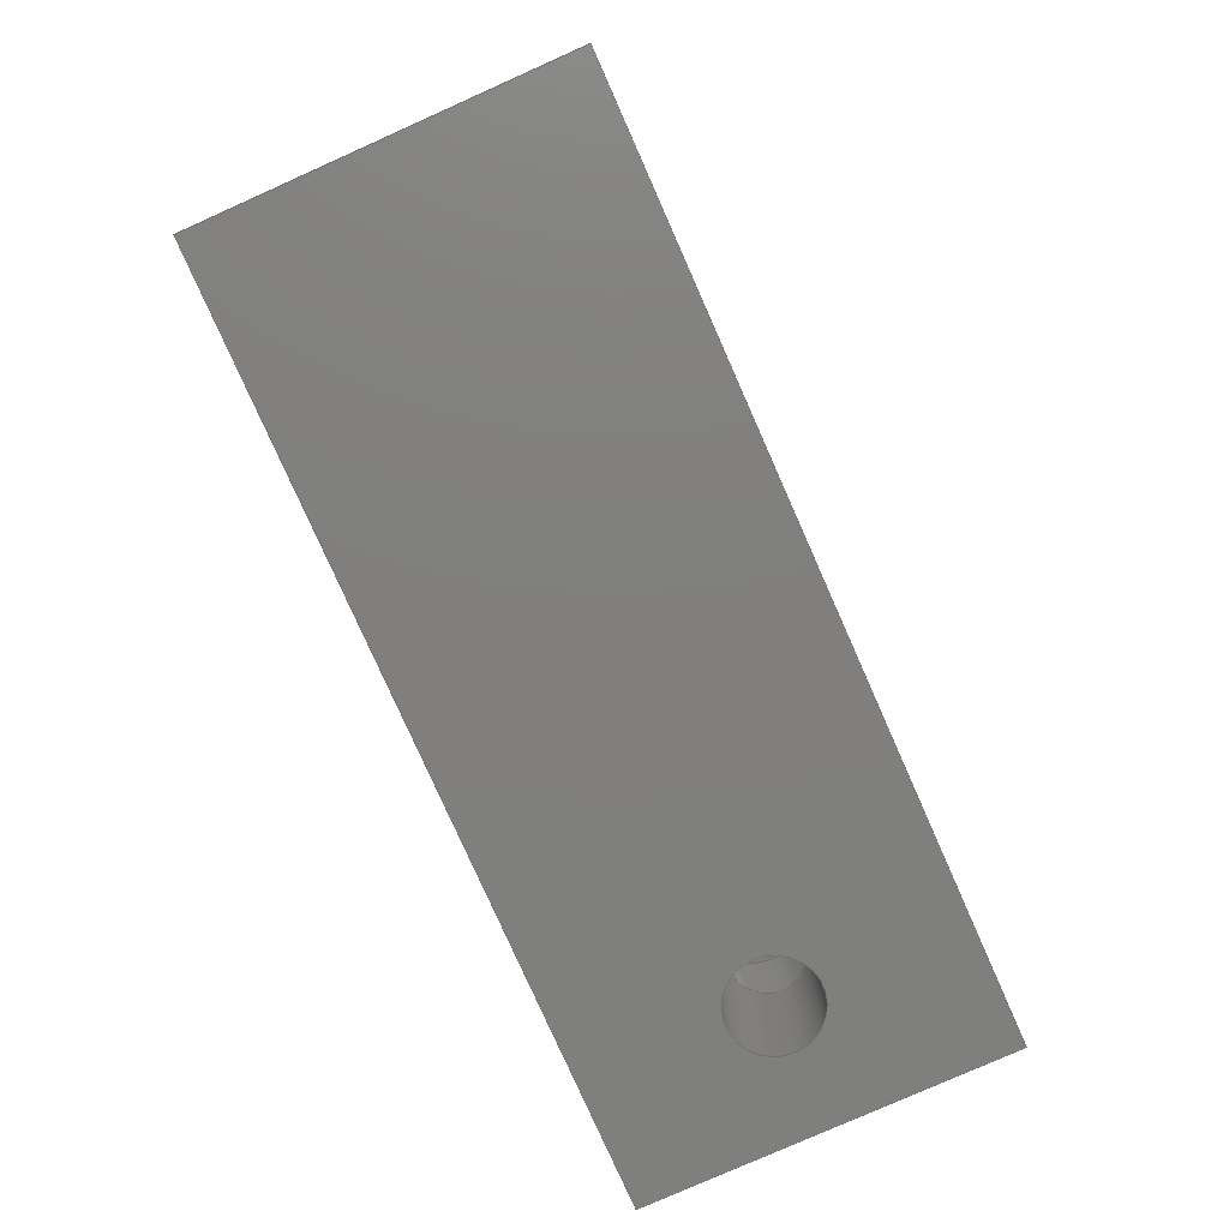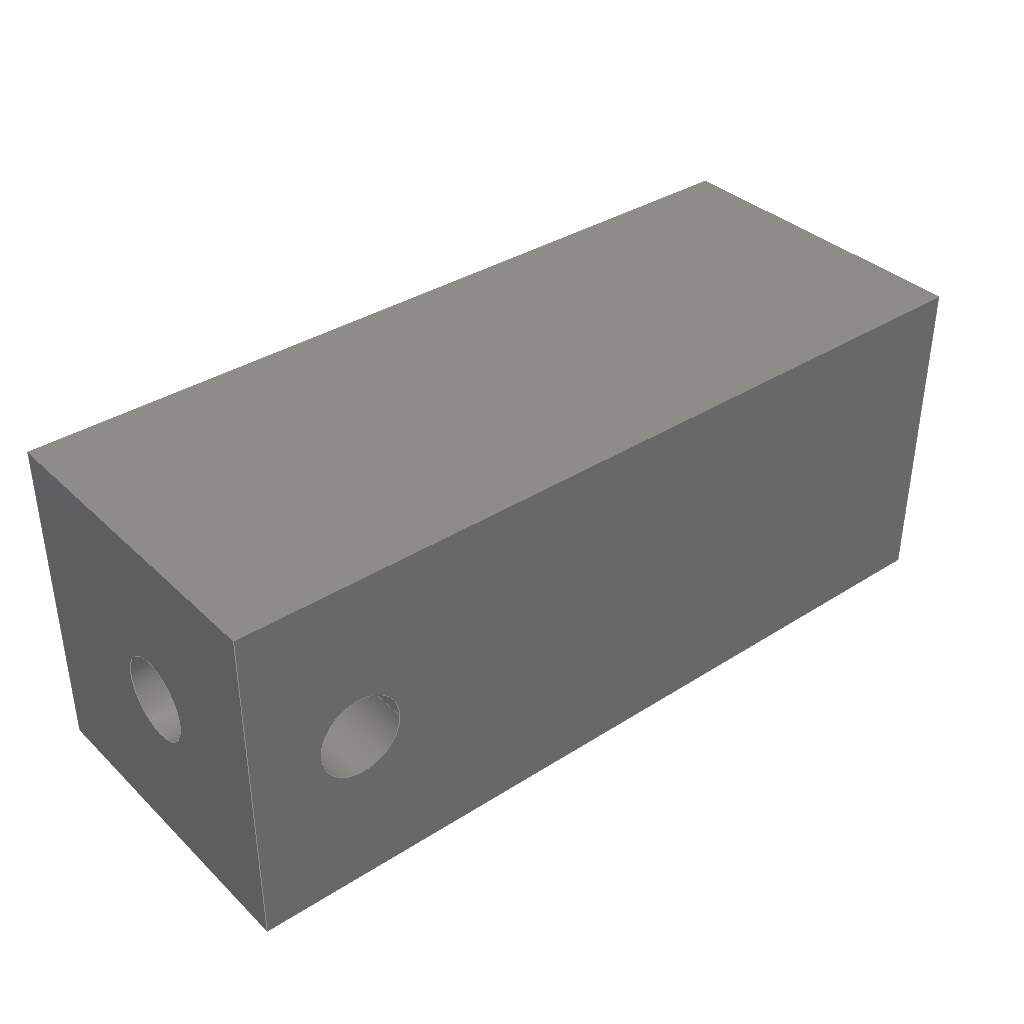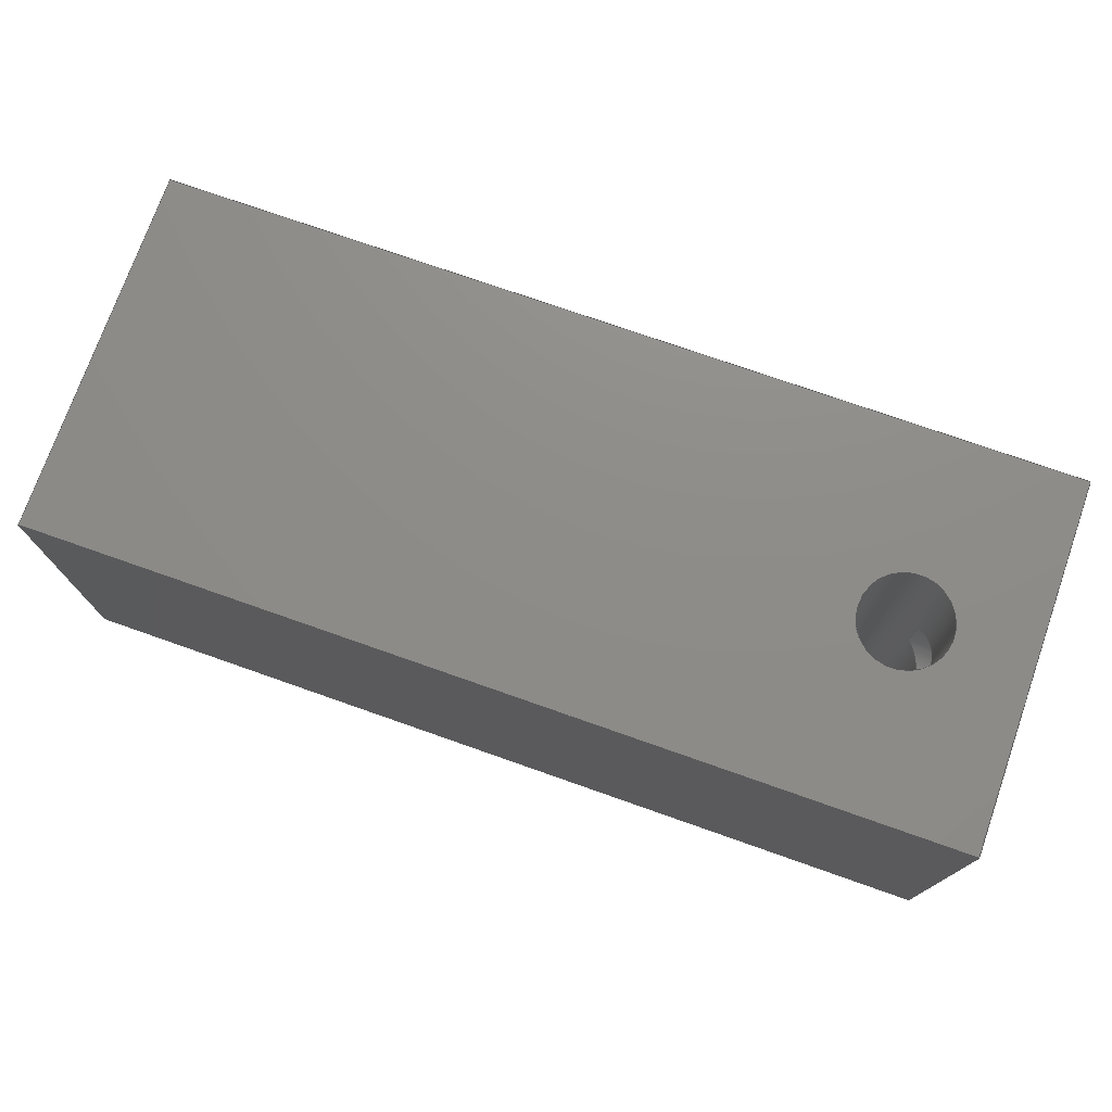
<metadata>
{"format":"step","ext":"step","renderer":"f3d","projection":"perspective","resolution":1024,"background":"white","views":[{"elev":-79.5,"azim":-66.0,"up":"+Y"},{"elev":36.4,"azim":140.4,"up":"+Z"},{"elev":74.7,"azim":19.4,"up":"+Y"}]}
</metadata>
<code>
ISO-10303-21;
DATA;
#1=MECHANICAL_DESIGN_GEOMETRIC_PRESENTATION_REPRESENTATION('',(#4),#322);
#2=SHAPE_REPRESENTATION_RELATIONSHIP('SRR','None',#329,#3);
#3=ADVANCED_BREP_SHAPE_REPRESENTATION('',(#5),#321);
#4=STYLED_ITEM('',(#339),#5);
#5=MANIFOLD_SOLID_BREP('Body1',#182);
#6=FACE_BOUND('',#28,.T.);
#7=FACE_BOUND('',#30,.T.);
#8=FACE_BOUND('',#35,.T.);
#9=FACE_BOUND('',#37,.T.);
#10=ELLIPSE('',#201,0.2121,0.15);
#11=ELLIPSE('',#202,0.2121,0.15);
#12=CYLINDRICAL_SURFACE('',#198,0.15);
#13=CYLINDRICAL_SURFACE('',#205,0.15);
#14=FACE_OUTER_BOUND('',#24,.T.);
#15=FACE_OUTER_BOUND('',#25,.T.);
#16=FACE_OUTER_BOUND('',#26,.T.);
#17=FACE_OUTER_BOUND('',#27,.T.);
#18=FACE_OUTER_BOUND('',#29,.T.);
#19=FACE_OUTER_BOUND('',#31,.T.);
#20=FACE_OUTER_BOUND('',#32,.T.);
#21=FACE_OUTER_BOUND('',#33,.T.);
#22=FACE_OUTER_BOUND('',#34,.T.);
#23=FACE_OUTER_BOUND('',#36,.T.);
#24=EDGE_LOOP('',(#116,#117));
#25=EDGE_LOOP('',(#118,#119,#120,#121,#122,#123,#124,#125));
#26=EDGE_LOOP('',(#126,#127,#128));
#27=EDGE_LOOP('',(#129,#130,#131,#132));
#28=EDGE_LOOP('',(#133,#134,#135,#136));
#29=EDGE_LOOP('',(#137,#138,#139,#140));
#30=EDGE_LOOP('',(#141));
#31=EDGE_LOOP('',(#142,#143,#144,#145));
#32=EDGE_LOOP('',(#146,#147,#148,#149));
#33=EDGE_LOOP('',(#150,#151,#152,#153));
#34=EDGE_LOOP('',(#154,#155,#156,#157));
#35=EDGE_LOOP('',(#158));
#36=EDGE_LOOP('',(#159,#160,#161,#162));
#37=EDGE_LOOP('',(#163));
#38=CIRCLE('',#197,0.15);
#39=CIRCLE('',#199,0.15);
#40=CIRCLE('',#200,0.15);
#41=CIRCLE('',#203,0.15);
#42=CIRCLE('',#206,0.15);
#43=CIRCLE('',#207,0.15);
#44=LINE('',#272,#60);
#45=LINE('',#278,#61);
#46=LINE('',#286,#62);
#47=LINE('',#291,#63);
#48=LINE('',#296,#64);
#49=LINE('',#298,#65);
#50=LINE('',#300,#66);
#51=LINE('',#301,#67);
#52=LINE('',#304,#68);
#53=LINE('',#306,#69);
#54=LINE('',#307,#70);
#55=LINE('',#310,#71);
#56=LINE('',#312,#72);
#57=LINE('',#313,#73);
#58=LINE('',#315,#74);
#59=LINE('',#316,#75);
#60=VECTOR('',#218,1);
#61=VECTOR('',#225,0.15);
#62=VECTOR('',#236,1);
#63=VECTOR('',#241,0.15);
#64=VECTOR('',#246,1);
#65=VECTOR('',#247,1);
#66=VECTOR('',#248,1);
#67=VECTOR('',#249,1);
#68=VECTOR('',#252,1);
#69=VECTOR('',#253,1);
#70=VECTOR('',#254,1);
#71=VECTOR('',#257,1);
#72=VECTOR('',#258,1);
#73=VECTOR('',#259,1);
#74=VECTOR('',#262,1);
#75=VECTOR('',#263,1);
#76=VERTEX_POINT('',#270);
#77=VERTEX_POINT('',#271);
#78=VERTEX_POINT('',#275);
#79=VERTEX_POINT('',#277);
#80=VERTEX_POINT('',#279);
#81=VERTEX_POINT('',#282);
#82=VERTEX_POINT('',#288);
#83=VERTEX_POINT('',#290);
#84=VERTEX_POINT('',#294);
#85=VERTEX_POINT('',#295);
#86=VERTEX_POINT('',#297);
#87=VERTEX_POINT('',#299);
#88=VERTEX_POINT('',#303);
#89=VERTEX_POINT('',#305);
#90=VERTEX_POINT('',#309);
#91=VERTEX_POINT('',#311);
#92=EDGE_CURVE('',#76,#77,#44,.T.);
#93=EDGE_CURVE('',#77,#76,#38,.T.);
#94=EDGE_CURVE('',#78,#78,#39,.T.);
#95=EDGE_CURVE('',#78,#79,#45,.T.);
#96=EDGE_CURVE('',#79,#80,#40,.T.);
#97=EDGE_CURVE('',#77,#80,#10,.T.);
#98=EDGE_CURVE('',#81,#76,#11,.T.);
#99=EDGE_CURVE('',#81,#79,#41,.T.);
#100=EDGE_CURVE('',#80,#81,#46,.T.);
#101=EDGE_CURVE('',#82,#82,#42,.T.);
#102=EDGE_CURVE('',#82,#83,#47,.T.);
#103=EDGE_CURVE('',#83,#83,#43,.T.);
#104=EDGE_CURVE('',#84,#85,#48,.T.);
#105=EDGE_CURVE('',#84,#86,#49,.T.);
#106=EDGE_CURVE('',#87,#86,#50,.T.);
#107=EDGE_CURVE('',#85,#87,#51,.T.);
#108=EDGE_CURVE('',#85,#88,#52,.T.);
#109=EDGE_CURVE('',#89,#87,#53,.T.);
#110=EDGE_CURVE('',#88,#89,#54,.T.);
#111=EDGE_CURVE('',#88,#90,#55,.T.);
#112=EDGE_CURVE('',#91,#89,#56,.T.);
#113=EDGE_CURVE('',#90,#91,#57,.T.);
#114=EDGE_CURVE('',#90,#84,#58,.T.);
#115=EDGE_CURVE('',#86,#91,#59,.T.);
#116=ORIENTED_EDGE('',*,*,#92,.F.);
#117=ORIENTED_EDGE('',*,*,#93,.F.);
#118=ORIENTED_EDGE('',*,*,#94,.F.);
#119=ORIENTED_EDGE('',*,*,#95,.T.);
#120=ORIENTED_EDGE('',*,*,#96,.T.);
#121=ORIENTED_EDGE('',*,*,#97,.F.);
#122=ORIENTED_EDGE('',*,*,#93,.T.);
#123=ORIENTED_EDGE('',*,*,#98,.F.);
#124=ORIENTED_EDGE('',*,*,#99,.T.);
#125=ORIENTED_EDGE('',*,*,#95,.F.);
#126=ORIENTED_EDGE('',*,*,#100,.F.);
#127=ORIENTED_EDGE('',*,*,#96,.F.);
#128=ORIENTED_EDGE('',*,*,#99,.F.);
#129=ORIENTED_EDGE('',*,*,#101,.F.);
#130=ORIENTED_EDGE('',*,*,#102,.T.);
#131=ORIENTED_EDGE('',*,*,#103,.F.);
#132=ORIENTED_EDGE('',*,*,#102,.F.);
#133=ORIENTED_EDGE('',*,*,#97,.T.);
#134=ORIENTED_EDGE('',*,*,#100,.T.);
#135=ORIENTED_EDGE('',*,*,#98,.T.);
#136=ORIENTED_EDGE('',*,*,#92,.T.);
#137=ORIENTED_EDGE('',*,*,#104,.F.);
#138=ORIENTED_EDGE('',*,*,#105,.T.);
#139=ORIENTED_EDGE('',*,*,#106,.F.);
#140=ORIENTED_EDGE('',*,*,#107,.F.);
#141=ORIENTED_EDGE('',*,*,#94,.T.);
#142=ORIENTED_EDGE('',*,*,#108,.F.);
#143=ORIENTED_EDGE('',*,*,#107,.T.);
#144=ORIENTED_EDGE('',*,*,#109,.F.);
#145=ORIENTED_EDGE('',*,*,#110,.F.);
#146=ORIENTED_EDGE('',*,*,#111,.F.);
#147=ORIENTED_EDGE('',*,*,#110,.T.);
#148=ORIENTED_EDGE('',*,*,#112,.F.);
#149=ORIENTED_EDGE('',*,*,#113,.F.);
#150=ORIENTED_EDGE('',*,*,#114,.F.);
#151=ORIENTED_EDGE('',*,*,#113,.T.);
#152=ORIENTED_EDGE('',*,*,#115,.F.);
#153=ORIENTED_EDGE('',*,*,#105,.F.);
#154=ORIENTED_EDGE('',*,*,#115,.T.);
#155=ORIENTED_EDGE('',*,*,#112,.T.);
#156=ORIENTED_EDGE('',*,*,#109,.T.);
#157=ORIENTED_EDGE('',*,*,#106,.T.);
#158=ORIENTED_EDGE('',*,*,#103,.T.);
#159=ORIENTED_EDGE('',*,*,#114,.T.);
#160=ORIENTED_EDGE('',*,*,#104,.T.);
#161=ORIENTED_EDGE('',*,*,#108,.T.);
#162=ORIENTED_EDGE('',*,*,#111,.T.);
#163=ORIENTED_EDGE('',*,*,#101,.T.);
#164=PLANE('',#196);
#165=PLANE('',#204);
#166=PLANE('',#208);
#167=PLANE('',#209);
#168=PLANE('',#210);
#169=PLANE('',#211);
#170=PLANE('',#212);
#171=PLANE('',#213);
#172=ADVANCED_FACE('',(#14),#164,.T.);
#173=ADVANCED_FACE('',(#15),#12,.F.);
#174=ADVANCED_FACE('',(#16),#165,.T.);
#175=ADVANCED_FACE('',(#17,#6),#13,.F.);
#176=ADVANCED_FACE('',(#18,#7),#166,.T.);
#177=ADVANCED_FACE('',(#19),#167,.T.);
#178=ADVANCED_FACE('',(#20),#168,.T.);
#179=ADVANCED_FACE('',(#21),#169,.T.);
#180=ADVANCED_FACE('',(#22,#8),#170,.T.);
#181=ADVANCED_FACE('',(#23,#9),#171,.F.);
#182=CLOSED_SHELL('',(#172,#173,#174,#175,#176,#177,#178,#179,#180,#181));
#183=DERIVED_UNIT_ELEMENT(#185,1);
#184=DERIVED_UNIT_ELEMENT(#324,3);
#185=(
MASS_UNIT()
NAMED_UNIT(*)
SI_UNIT(.KILO.,.GRAM.)
);
#186=DERIVED_UNIT((#183,#184));
#187=MEASURE_REPRESENTATION_ITEM('density measure',
POSITIVE_RATIO_MEASURE(7850),#186);
#188=PROPERTY_DEFINITION_REPRESENTATION(#193,#190);
#189=PROPERTY_DEFINITION_REPRESENTATION(#194,#191);
#190=REPRESENTATION('material name',(#192),#321);
#191=REPRESENTATION('density',(#187),#321);
#192=DESCRIPTIVE_REPRESENTATION_ITEM('Steel','Steel');
#193=PROPERTY_DEFINITION('material property','material name',#331);
#194=PROPERTY_DEFINITION('material property','density of part',#331);
#195=AXIS2_PLACEMENT_3D('placement',#268,#214,#215);
#196=AXIS2_PLACEMENT_3D('',#269,#216,#217);
#197=AXIS2_PLACEMENT_3D('',#273,#219,#220);
#198=AXIS2_PLACEMENT_3D('',#274,#221,#222);
#199=AXIS2_PLACEMENT_3D('',#276,#223,#224);
#200=AXIS2_PLACEMENT_3D('',#280,#226,#227);
#201=AXIS2_PLACEMENT_3D('',#281,#228,#229);
#202=AXIS2_PLACEMENT_3D('',#283,#230,#231);
#203=AXIS2_PLACEMENT_3D('',#284,#232,#233);
#204=AXIS2_PLACEMENT_3D('',#285,#234,#235);
#205=AXIS2_PLACEMENT_3D('',#287,#237,#238);
#206=AXIS2_PLACEMENT_3D('',#289,#239,#240);
#207=AXIS2_PLACEMENT_3D('',#292,#242,#243);
#208=AXIS2_PLACEMENT_3D('',#293,#244,#245);
#209=AXIS2_PLACEMENT_3D('',#302,#250,#251);
#210=AXIS2_PLACEMENT_3D('',#308,#255,#256);
#211=AXIS2_PLACEMENT_3D('',#314,#260,#261);
#212=AXIS2_PLACEMENT_3D('',#317,#264,#265);
#213=AXIS2_PLACEMENT_3D('',#318,#266,#267);
#214=DIRECTION('axis',(0,0,1));
#215=DIRECTION('refdir',(1,0,0));
#216=DIRECTION('center_axis',(1,0,0));
#217=DIRECTION('ref_axis',(0,0,-1));
#218=DIRECTION('',(0,1,0));
#219=DIRECTION('center_axis',(-1,0,0));
#220=DIRECTION('ref_axis',(0,0,-1));
#221=DIRECTION('center_axis',(-1,0,0));
#222=DIRECTION('ref_axis',(0,0,-1));
#223=DIRECTION('center_axis',(-1,0,0));
#224=DIRECTION('ref_axis',(0,0,-1));
#225=DIRECTION('',(-1,0,0));
#226=DIRECTION('center_axis',(-1,0,0));
#227=DIRECTION('ref_axis',(0,0,-1));
#228=DIRECTION('center_axis',(0.7071,-0.7071,0));
#229=DIRECTION('ref_axis',(-0.7071,-0.7071,0));
#230=DIRECTION('center_axis',(0.7071,0.7071,0));
#231=DIRECTION('ref_axis',(0.7071,-0.7071,0));
#232=DIRECTION('center_axis',(-1,0,0));
#233=DIRECTION('ref_axis',(0,0,-1));
#234=DIRECTION('center_axis',(1,0,0));
#235=DIRECTION('ref_axis',(0,0,-1));
#236=DIRECTION('',(0,-1,0));
#237=DIRECTION('center_axis',(0,1,0));
#238=DIRECTION('ref_axis',(1,0,0));
#239=DIRECTION('center_axis',(0,1,0));
#240=DIRECTION('ref_axis',(1,0,0));
#241=DIRECTION('',(0,1,0));
#242=DIRECTION('center_axis',(0,-1,0));
#243=DIRECTION('ref_axis',(1,0,0));
#244=DIRECTION('center_axis',(1,0,0));
#245=DIRECTION('ref_axis',(0,0,-1));
#246=DIRECTION('',(0,0,1));
#247=DIRECTION('',(0,1,0));
#248=DIRECTION('',(0,0,-1));
#249=DIRECTION('',(0,1,0));
#250=DIRECTION('center_axis',(0,0,1));
#251=DIRECTION('ref_axis',(1,0,0));
#252=DIRECTION('',(-1,0,0));
#253=DIRECTION('',(1,0,0));
#254=DIRECTION('',(0,1,0));
#255=DIRECTION('center_axis',(-1,0,0));
#256=DIRECTION('ref_axis',(0,0,1));
#257=DIRECTION('',(0,0,-1));
#258=DIRECTION('',(0,0,1));
#259=DIRECTION('',(0,1,0));
#260=DIRECTION('center_axis',(0,0,-1));
#261=DIRECTION('ref_axis',(-1,0,0));
#262=DIRECTION('',(1,0,0));
#263=DIRECTION('',(-1,0,0));
#264=DIRECTION('center_axis',(0,1,0));
#265=DIRECTION('ref_axis',(0,0,1));
#266=DIRECTION('center_axis',(0,1,0));
#267=DIRECTION('ref_axis',(1,0,0));
#268=CARTESIAN_POINT('',(0,0,0));
#269=CARTESIAN_POINT('Origin',(1.184,0.65,0));
#270=CARTESIAN_POINT('',(1.184,0.566,-0.1243));
#271=CARTESIAN_POINT('',(1.184,0.734,-0.1243));
#272=CARTESIAN_POINT('',(1.184,0,-0.1243));
#273=CARTESIAN_POINT('Origin',(1.184,0.65,0));
#274=CARTESIAN_POINT('Origin',(1.5,0.65,0));
#275=CARTESIAN_POINT('',(1.5,0.65,0.15));
#276=CARTESIAN_POINT('Origin',(1.5,0.65,0));
#277=CARTESIAN_POINT('',(1.184,0.65,0.15));
#278=CARTESIAN_POINT('',(1.5,0.65,0.15));
#279=CARTESIAN_POINT('',(1.184,0.734,0.1243));
#280=CARTESIAN_POINT('Origin',(1.184,0.65,0));
#281=CARTESIAN_POINT('Origin',(1.1,0.65,0));
#282=CARTESIAN_POINT('',(1.184,0.566,0.1243));
#283=CARTESIAN_POINT('Origin',(1.1,0.65,0));
#284=CARTESIAN_POINT('Origin',(1.184,0.65,0));
#285=CARTESIAN_POINT('Origin',(1.184,0.65,0));
#286=CARTESIAN_POINT('',(1.184,0,0.1243));
#287=CARTESIAN_POINT('Origin',(1.1,0,0));
#288=CARTESIAN_POINT('',(0.95,0,1.837e-17));
#289=CARTESIAN_POINT('Origin',(1.1,0,0));
#290=CARTESIAN_POINT('',(0.95,1.2,1.837e-17));
#291=CARTESIAN_POINT('',(0.95,0,1.837e-17));
#292=CARTESIAN_POINT('Origin',(1.1,1.2,0));
#293=CARTESIAN_POINT('Origin',(1.5,0,0.6));
#294=CARTESIAN_POINT('',(1.5,0,-0.6));
#295=CARTESIAN_POINT('',(1.5,0,0.6));
#296=CARTESIAN_POINT('',(1.5,0,-0.6));
#297=CARTESIAN_POINT('',(1.5,1.2,-0.6));
#298=CARTESIAN_POINT('',(1.5,0,-0.6));
#299=CARTESIAN_POINT('',(1.5,1.2,0.6));
#300=CARTESIAN_POINT('',(1.5,1.2,-0.6));
#301=CARTESIAN_POINT('',(1.5,0,0.6));
#302=CARTESIAN_POINT('Origin',(-1.5,0,0.6));
#303=CARTESIAN_POINT('',(-1.5,0,0.6));
#304=CARTESIAN_POINT('',(1.5,0,0.6));
#305=CARTESIAN_POINT('',(-1.5,1.2,0.6));
#306=CARTESIAN_POINT('',(1.5,1.2,0.6));
#307=CARTESIAN_POINT('',(-1.5,0,0.6));
#308=CARTESIAN_POINT('Origin',(-1.5,0,-0.6));
#309=CARTESIAN_POINT('',(-1.5,0,-0.6));
#310=CARTESIAN_POINT('',(-1.5,0,0.6));
#311=CARTESIAN_POINT('',(-1.5,1.2,-0.6));
#312=CARTESIAN_POINT('',(-1.5,1.2,0.6));
#313=CARTESIAN_POINT('',(-1.5,0,-0.6));
#314=CARTESIAN_POINT('Origin',(1.5,0,-0.6));
#315=CARTESIAN_POINT('',(-1.5,0,-0.6));
#316=CARTESIAN_POINT('',(-1.5,1.2,-0.6));
#317=CARTESIAN_POINT('Origin',(0,1.2,0));
#318=CARTESIAN_POINT('Origin',(0,0,0));
#319=UNCERTAINTY_MEASURE_WITH_UNIT(LENGTH_MEASURE(0.001),#323,
'DISTANCE_ACCURACY_VALUE',
'Maximum model space distance between geometric entities at asserted c
onnectivities');
#320=UNCERTAINTY_MEASURE_WITH_UNIT(LENGTH_MEASURE(0.001),#323,
'DISTANCE_ACCURACY_VALUE',
'Maximum model space distance between geometric entities at asserted c
onnectivities');
#321=(
GEOMETRIC_REPRESENTATION_CONTEXT(3)
GLOBAL_UNCERTAINTY_ASSIGNED_CONTEXT((#319))
GLOBAL_UNIT_ASSIGNED_CONTEXT((#323,#325,#326))
REPRESENTATION_CONTEXT('','3D')
);
#322=(
GEOMETRIC_REPRESENTATION_CONTEXT(3)
GLOBAL_UNCERTAINTY_ASSIGNED_CONTEXT((#320))
GLOBAL_UNIT_ASSIGNED_CONTEXT((#323,#325,#326))
REPRESENTATION_CONTEXT('','3D')
);
#323=(
LENGTH_UNIT()
NAMED_UNIT(*)
SI_UNIT(.CENTI.,.METRE.)
);
#324=(
LENGTH_UNIT()
NAMED_UNIT(*)
SI_UNIT($,.METRE.)
);
#325=(
NAMED_UNIT(*)
PLANE_ANGLE_UNIT()
SI_UNIT($,.RADIAN.)
);
#326=(
NAMED_UNIT(*)
SI_UNIT($,.STERADIAN.)
SOLID_ANGLE_UNIT()
);
#327=SHAPE_DEFINITION_REPRESENTATION(#328,#329);
#328=PRODUCT_DEFINITION_SHAPE('',$,#331);
#329=SHAPE_REPRESENTATION('',(#195),#321);
#330=PRODUCT_DEFINITION_CONTEXT('part definition',#335,'design');
#331=PRODUCT_DEFINITION('Magnifier Holder','Magnifier Holder',#332,#330);
#332=PRODUCT_DEFINITION_FORMATION('',$,#337);
#333=PRODUCT_RELATED_PRODUCT_CATEGORY('Magnifier Holder',
'Magnifier Holder',(#337));
#334=APPLICATION_PROTOCOL_DEFINITION('international standard',
'automotive_design',2009,#335);
#335=APPLICATION_CONTEXT(
'Core Data for Automotive Mechanical Design Process');
#336=PRODUCT_CONTEXT('part definition',#335,'mechanical');
#337=PRODUCT('Magnifier Holder','Magnifier Holder',$,(#336));
#338=PRESENTATION_STYLE_ASSIGNMENT((#340));
#339=PRESENTATION_STYLE_ASSIGNMENT((#341));
#340=SURFACE_STYLE_USAGE(.BOTH.,#342);
#341=SURFACE_STYLE_USAGE(.BOTH.,#343);
#342=SURFACE_SIDE_STYLE('',(#344));
#343=SURFACE_SIDE_STYLE('',(#345));
#344=SURFACE_STYLE_FILL_AREA(#346);
#345=SURFACE_STYLE_FILL_AREA(#347);
#346=FILL_AREA_STYLE('Steel - Satin',(#348));
#347=FILL_AREA_STYLE('Stainless Steel - Polished',(#349));
#348=FILL_AREA_STYLE_COLOUR('Steel - Satin',#350);
#349=FILL_AREA_STYLE_COLOUR('Stainless Steel - Polished',#351);
#350=COLOUR_RGB('Steel - Satin',0.6275,0.6275,0.6275);
#351=COLOUR_RGB('Stainless Steel - Polished',0.7961,0.7961,
0.7961);
ENDSEC;
END-ISO-10303-21;

</code>
